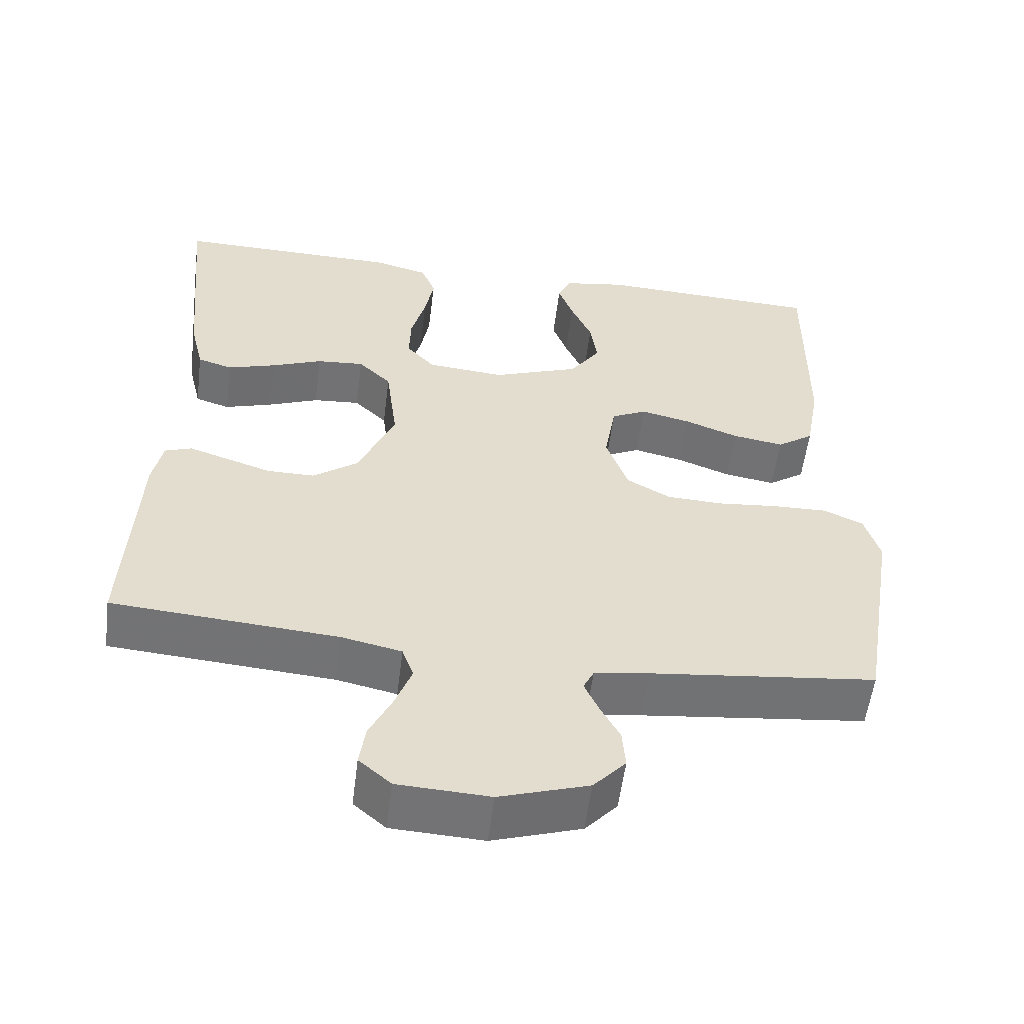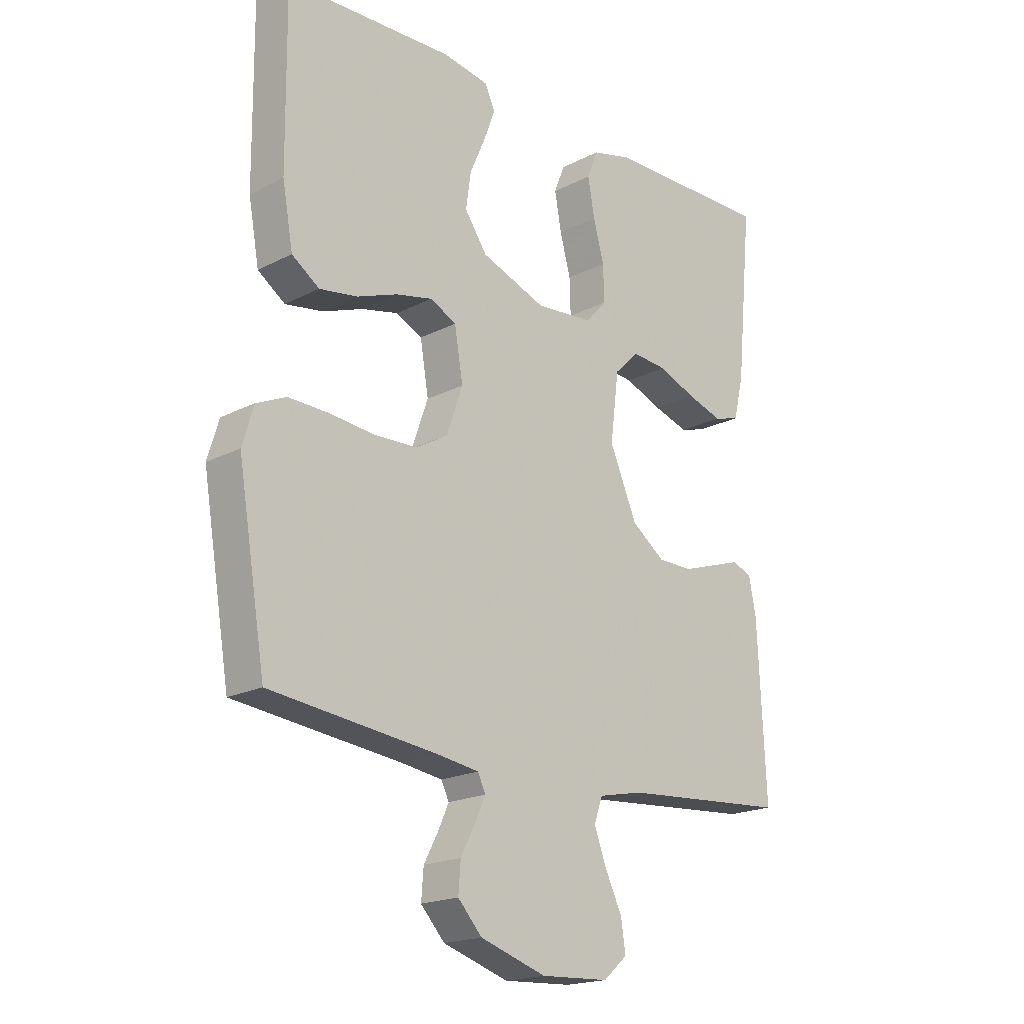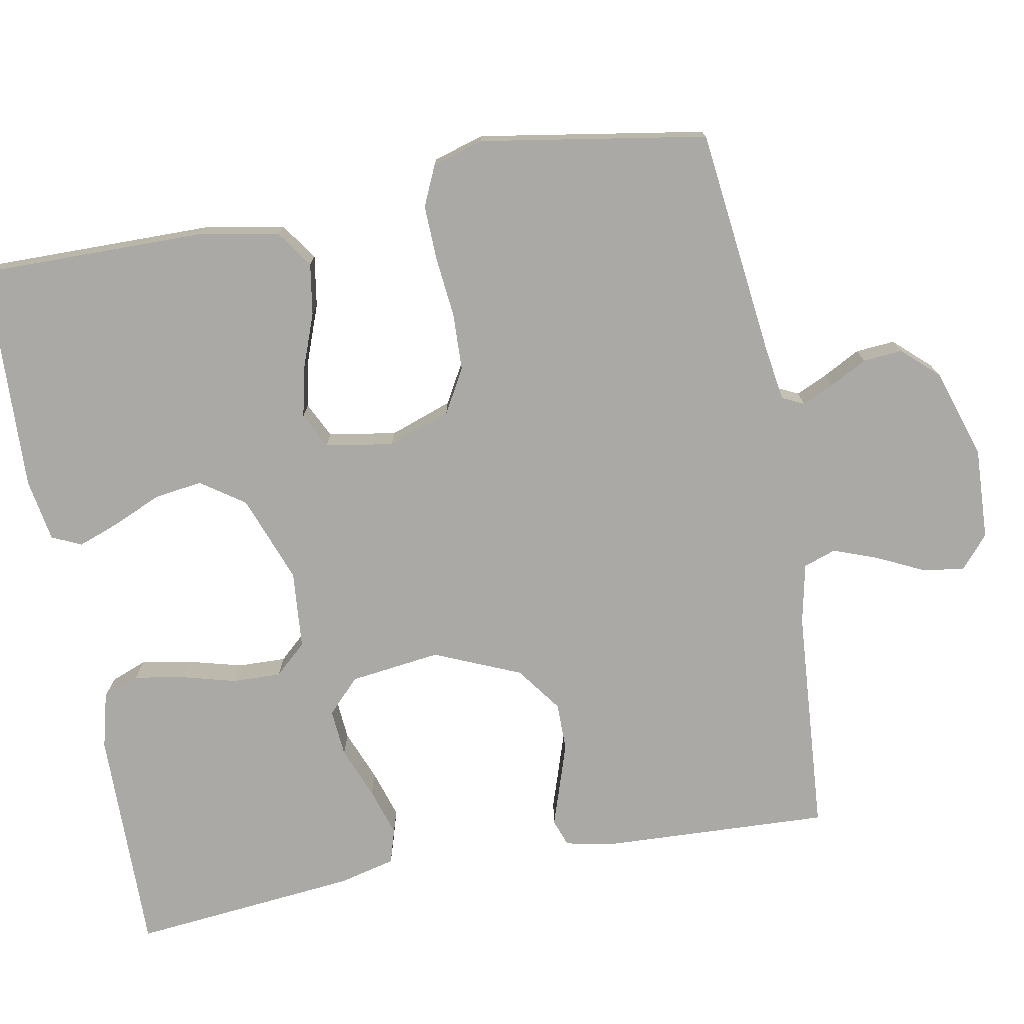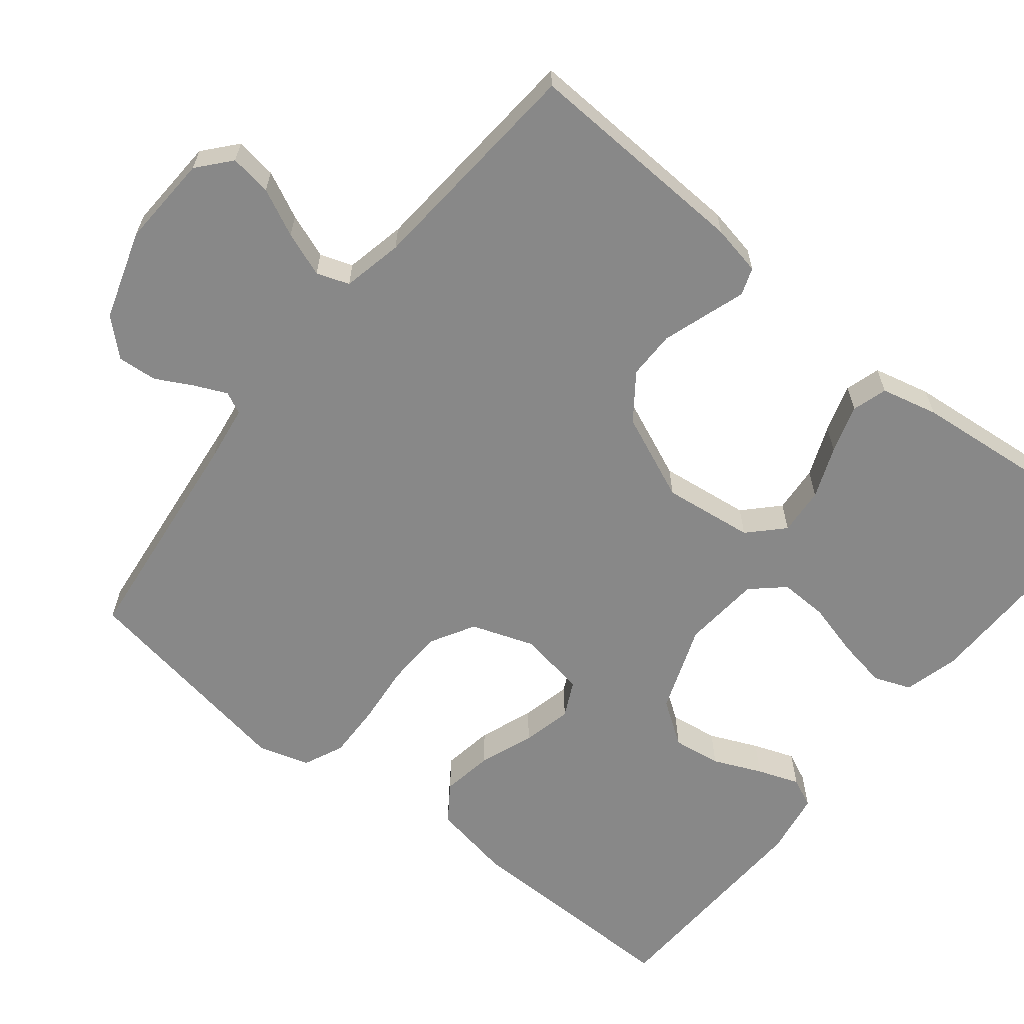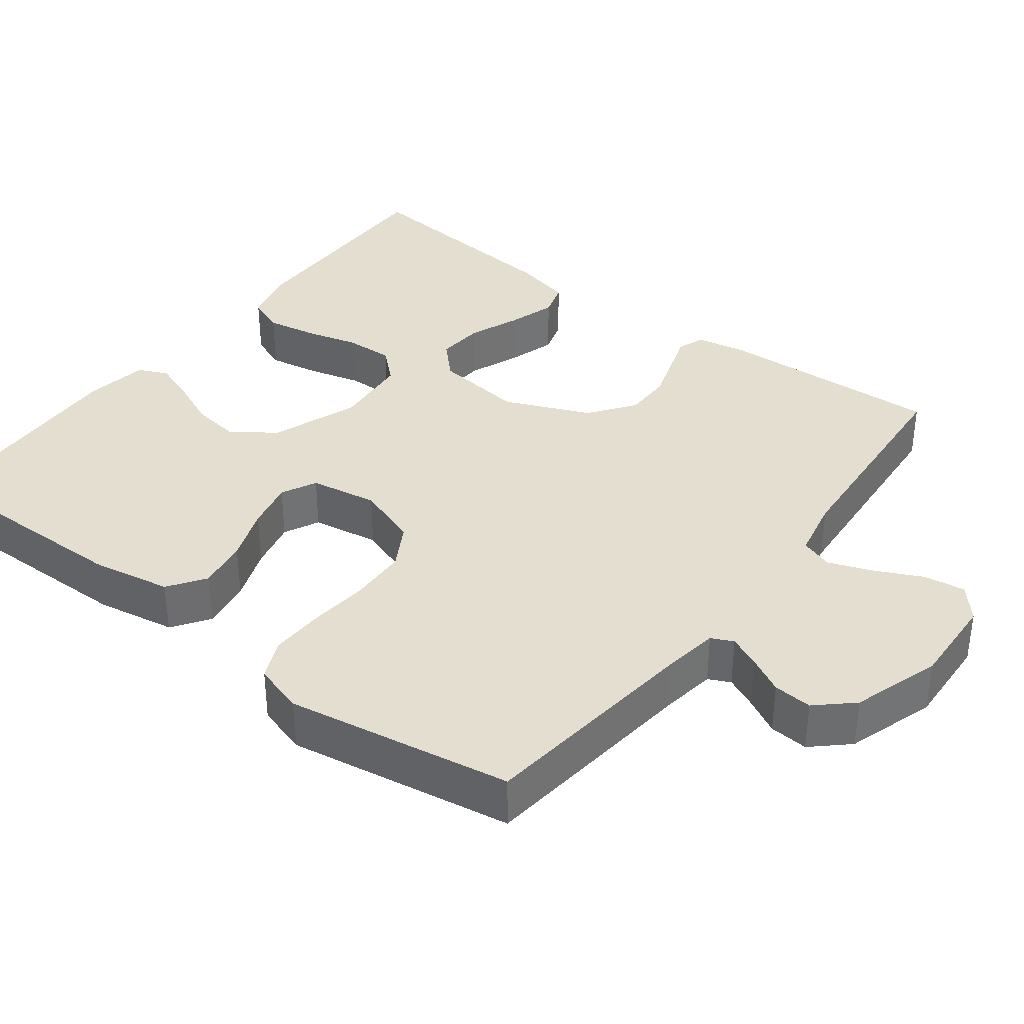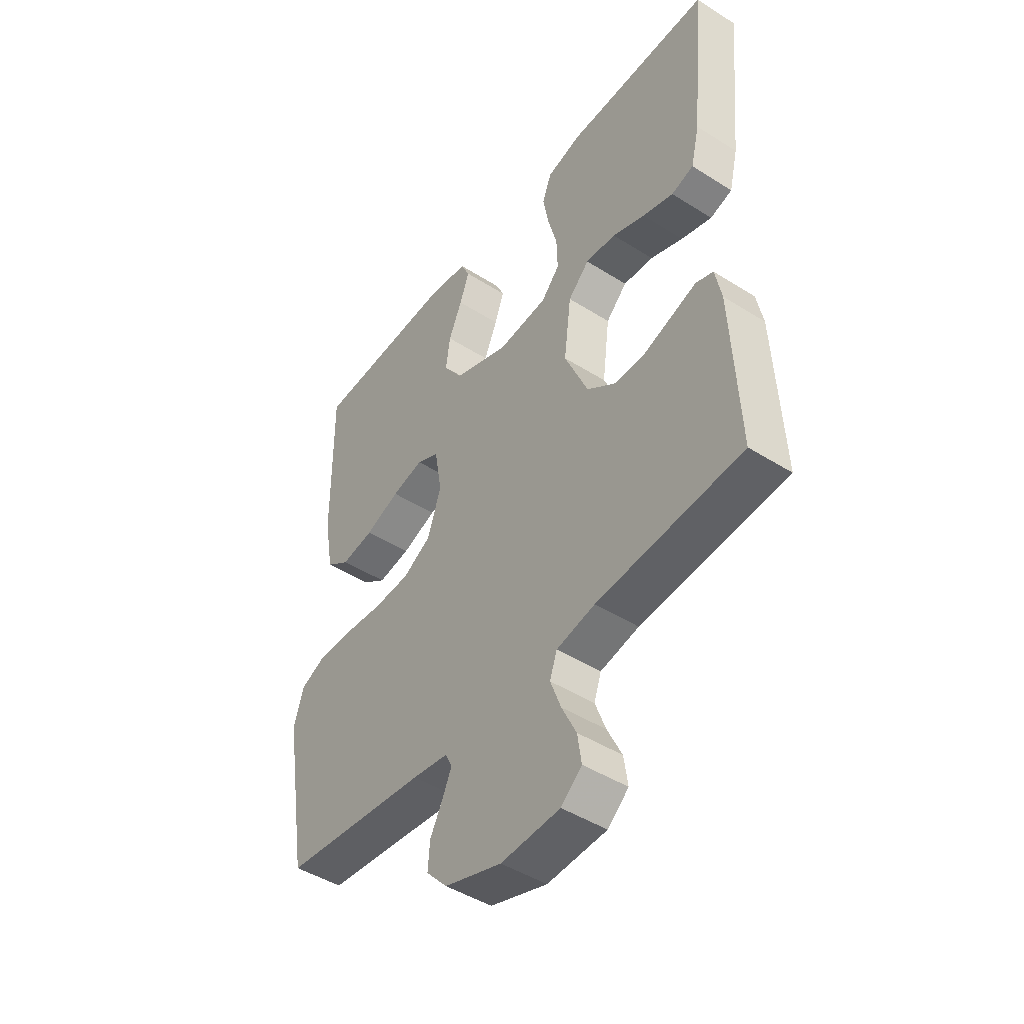
<metadata>
{"format":"obj","ext":"obj","renderer":"f3d","projection":"perspective","resolution":1024,"background":"white","views":[{"elev":-55.9,"azim":-7.2,"up":"+Z"},{"elev":-19.2,"azim":134.2,"up":"+Z"},{"elev":-75.3,"azim":100.6,"up":"+Y"},{"elev":-62.9,"azim":-128.7,"up":"+Y"},{"elev":36.5,"azim":127.3,"up":"+Y"},{"elev":-46.2,"azim":-125.8,"up":"+Z"}]}
</metadata>
<code>
v -0.5 0.07 -0.5
v -0.486 0.07 -0.2
v -0.473 0.07 -0.134
v -0.437 0.07 -0.121
v -0.386 0.07 -0.138
v -0.325 0.07 -0.158
v -0.262 0.07 -0.158
v -0.202 0.07 -0.114
v -0.153 0.07 0
v -0.168 0.07 0.12
v -0.212 0.07 0.163
v -0.275 0.07 0.158
v -0.343 0.07 0.131
v -0.407 0.07 0.111
v -0.453 0.07 0.125
v -0.471 0.07 0.2
v -0.5 0.07 0.5
v -0.2 0.07 0.496
v -0.127 0.07 0.477
v -0.108 0.07 0.428
v -0.12 0.07 0.361
v -0.139 0.07 0.29
v -0.141 0.07 0.226
v -0.103 0.07 0.184
v 0 0.07 0.175
v 0.116 0.07 0.218
v 0.156 0.07 0.276
v 0.147 0.07 0.34
v 0.119 0.07 0.404
v 0.099 0.07 0.459
v 0.117 0.07 0.498
v 0.2 0.07 0.512
v 0.5 0.07 0.5
v 0.497 0.07 0.2
v 0.478 0.07 0.094
v 0.429 0.07 0.06
v 0.361 0.07 0.071
v 0.289 0.07 0.098
v 0.223 0.07 0.113
v 0.176 0.07 0.09
v 0.161 0.07 0
v 0.19 0.07 -0.083
v 0.248 0.07 -0.116
v 0.324 0.07 -0.119
v 0.404 0.07 -0.111
v 0.477 0.07 -0.109
v 0.53 0.07 -0.133
v 0.55 0.07 -0.2
v 0.5 0.07 -0.5
v 0.2 0.07 -0.534
v 0.126 0.07 -0.545
v 0.112 0.07 -0.574
v 0.131 0.07 -0.616
v 0.157 0.07 -0.665
v 0.161 0.07 -0.717
v 0.118 0.07 -0.764
v 0 0.07 -0.802
v -0.122 0.07 -0.796
v -0.165 0.07 -0.759
v -0.157 0.07 -0.704
v -0.127 0.07 -0.642
v -0.105 0.07 -0.583
v -0.12 0.07 -0.54
v -0.2 0.07 -0.523
v -0.5 0 -0.5
v -0.486 0 -0.2
v -0.473 0 -0.134
v -0.437 0 -0.121
v -0.386 0 -0.138
v -0.325 0 -0.158
v -0.262 0 -0.158
v -0.202 0 -0.114
v -0.153 0 0
v -0.168 0 0.12
v -0.212 0 0.163
v -0.275 0 0.158
v -0.343 0 0.131
v -0.407 0 0.111
v -0.453 0 0.125
v -0.471 0 0.2
v -0.5 0 0.5
v -0.2 0 0.496
v -0.127 0 0.477
v -0.108 0 0.428
v -0.12 0 0.361
v -0.139 0 0.29
v -0.141 0 0.226
v -0.103 0 0.184
v 0 0 0.175
v 0.116 0 0.218
v 0.156 0 0.276
v 0.147 0 0.34
v 0.119 0 0.404
v 0.099 0 0.459
v 0.117 0 0.498
v 0.2 0 0.512
v 0.5 0 0.5
v 0.497 0 0.2
v 0.478 0 0.094
v 0.429 0 0.06
v 0.361 0 0.071
v 0.289 0 0.098
v 0.223 0 0.113
v 0.176 0 0.09
v 0.161 0 0
v 0.19 0 -0.083
v 0.248 0 -0.116
v 0.324 0 -0.119
v 0.404 0 -0.111
v 0.477 0 -0.109
v 0.53 0 -0.133
v 0.55 0 -0.2
v 0.5 0 -0.5
v 0.2 0 -0.534
v 0.126 0 -0.545
v 0.112 0 -0.574
v 0.131 0 -0.616
v 0.157 0 -0.665
v 0.161 0 -0.717
v 0.118 0 -0.764
v 0 0 -0.802
v -0.122 0 -0.796
v -0.165 0 -0.759
v -0.157 0 -0.704
v -0.127 0 -0.642
v -0.105 0 -0.583
v -0.12 0 -0.54
v -0.2 0 -0.523
f 59 60 61
f 58 59 61
f 57 58 61
f 56 57 61
f 55 56 61
f 54 55 61
f 53 54 61
f 52 53 61 62
f 51 52 62 63
f 48 49 50
f 47 48 50
f 46 47 50
f 45 46 50
f 44 45 50
f 51 63 64
f 50 51 64
f 44 50 64
f 43 44 64
f 36 37 38
f 35 36 38
f 34 35 38
f 33 34 38
f 32 33 38
f 31 32 38
f 30 31 38
f 29 30 38
f 28 29 38
f 27 28 38 39
f 26 27 39 40
f 20 21 22
f 19 20 22
f 18 19 22
f 17 18 22
f 16 17 22
f 15 16 22
f 14 15 22
f 13 14 22
f 12 13 22
f 11 12 22 23
f 10 11 23 24
f 3 4 5
f 2 3 5
f 1 2 5
f 64 1 5
f 64 5 6
f 42 43 64
f 41 42 64
f 40 41 64
f 26 40 64
f 25 26 64
f 9 10 24 25
f 8 9 25 64
f 7 8 64
f 6 7 64
f 125 124 123
f 125 123 122
f 125 122 121
f 125 121 120
f 125 120 119
f 125 119 118
f 125 118 117
f 126 125 117 116
f 127 126 116 115
f 114 113 112
f 114 112 111
f 114 111 110
f 114 110 109
f 114 109 108
f 128 127 115
f 128 115 114
f 128 114 108
f 128 108 107
f 102 101 100
f 102 100 99
f 102 99 98
f 102 98 97
f 102 97 96
f 102 96 95
f 102 95 94
f 102 94 93
f 102 93 92
f 103 102 92 91
f 104 103 91 90
f 86 85 84
f 86 84 83
f 86 83 82
f 86 82 81
f 86 81 80
f 86 80 79
f 86 79 78
f 86 78 77
f 86 77 76
f 87 86 76 75
f 88 87 75 74
f 69 68 67
f 69 67 66
f 69 66 65
f 69 65 128
f 70 69 128
f 128 107 106
f 128 106 105
f 128 105 104
f 128 104 90
f 128 90 89
f 89 88 74 73
f 128 89 73 72
f 128 72 71
f 128 71 70
f 1 65 66 2
f 2 66 67 3
f 3 67 68 4
f 4 68 69 5
f 5 69 70 6
f 6 70 71 7
f 7 71 72 8
f 8 72 73 9
f 9 73 74 10
f 10 74 75 11
f 11 75 76 12
f 12 76 77 13
f 13 77 78 14
f 14 78 79 15
f 15 79 80 16
f 16 80 81 17
f 17 81 82 18
f 18 82 83 19
f 19 83 84 20
f 20 84 85 21
f 21 85 86 22
f 22 86 87 23
f 23 87 88 24
f 24 88 89 25
f 25 89 90 26
f 26 90 91 27
f 27 91 92 28
f 28 92 93 29
f 29 93 94 30
f 30 94 95 31
f 31 95 96 32
f 32 96 97 33
f 33 97 98 34
f 34 98 99 35
f 35 99 100 36
f 36 100 101 37
f 37 101 102 38
f 38 102 103 39
f 39 103 104 40
f 40 104 105 41
f 41 105 106 42
f 42 106 107 43
f 43 107 108 44
f 44 108 109 45
f 45 109 110 46
f 46 110 111 47
f 47 111 112 48
f 48 112 113 49
f 49 113 114 50
f 50 114 115 51
f 51 115 116 52
f 52 116 117 53
f 53 117 118 54
f 54 118 119 55
f 55 119 120 56
f 56 120 121 57
f 57 121 122 58
f 58 122 123 59
f 59 123 124 60
f 60 124 125 61
f 61 125 126 62
f 62 126 127 63
f 63 127 128 64
f 64 128 65 1

</code>
